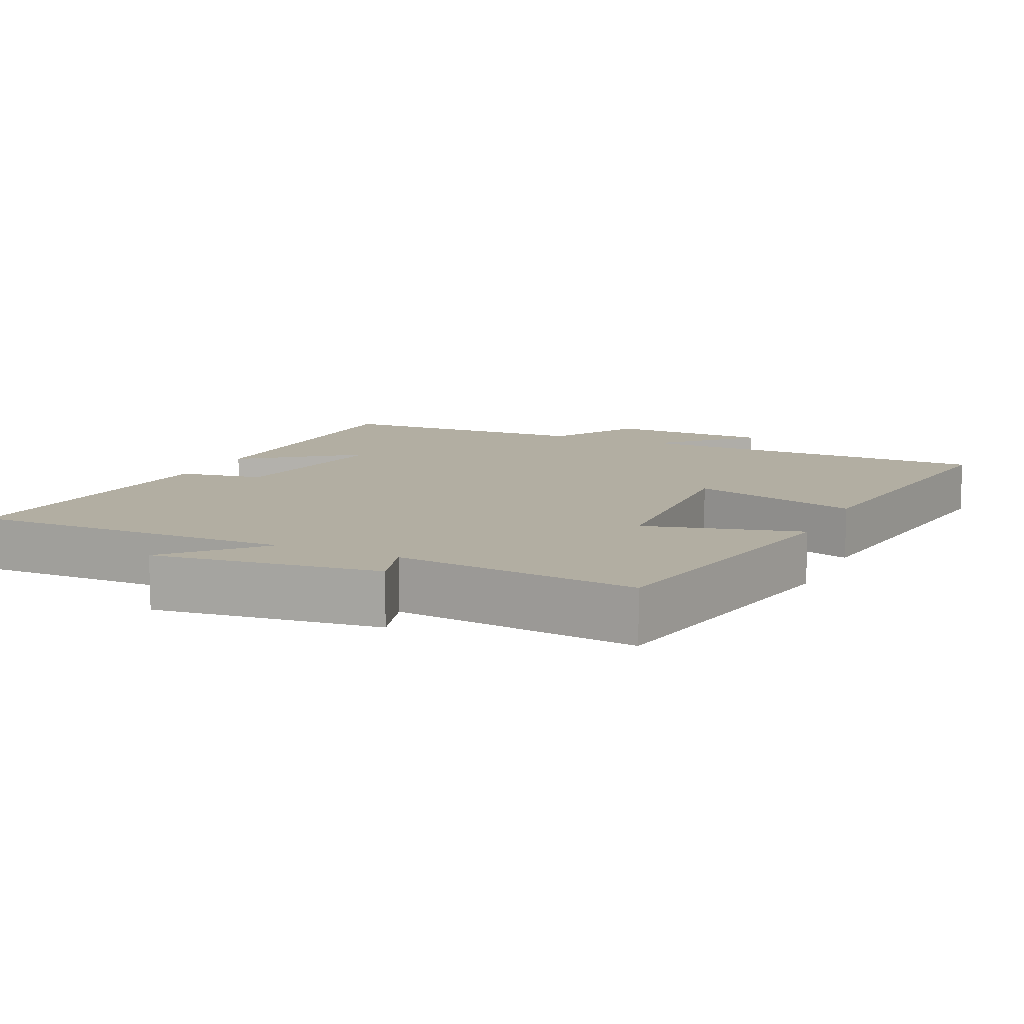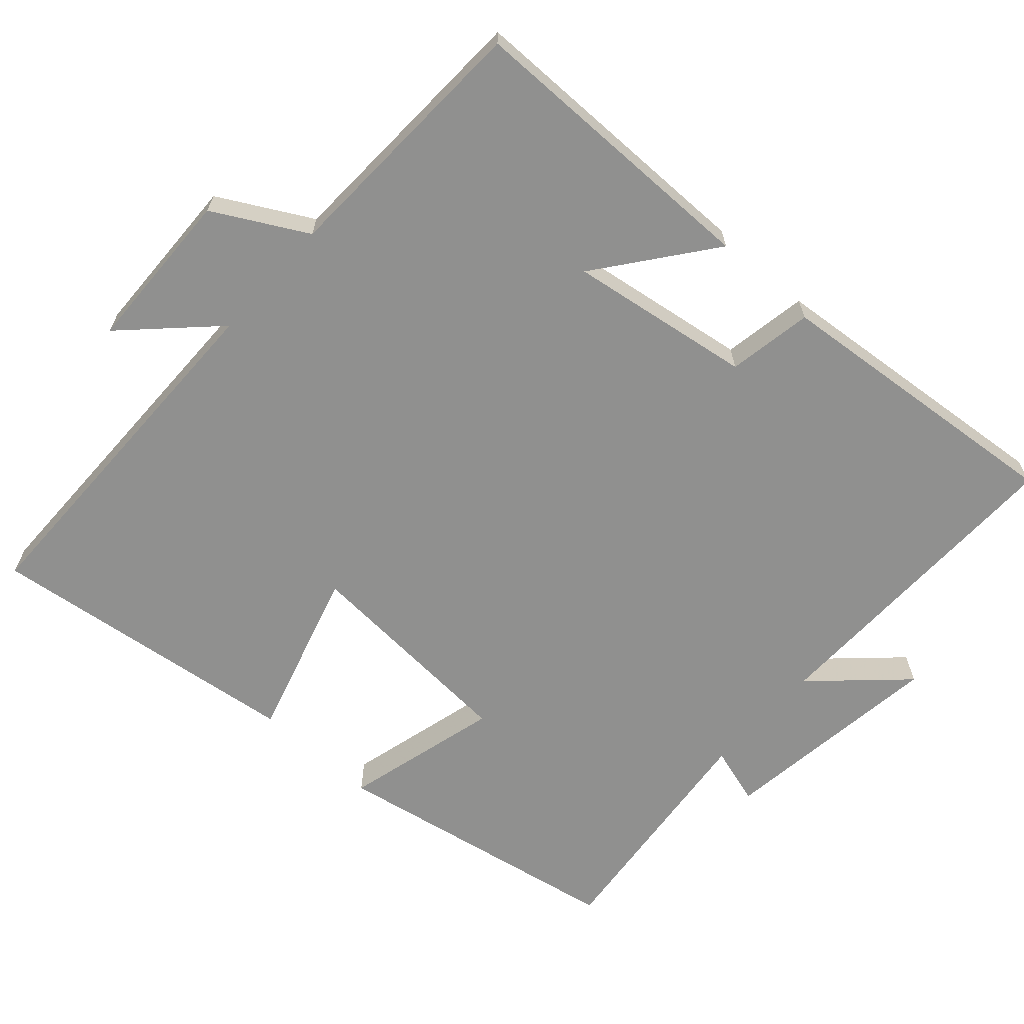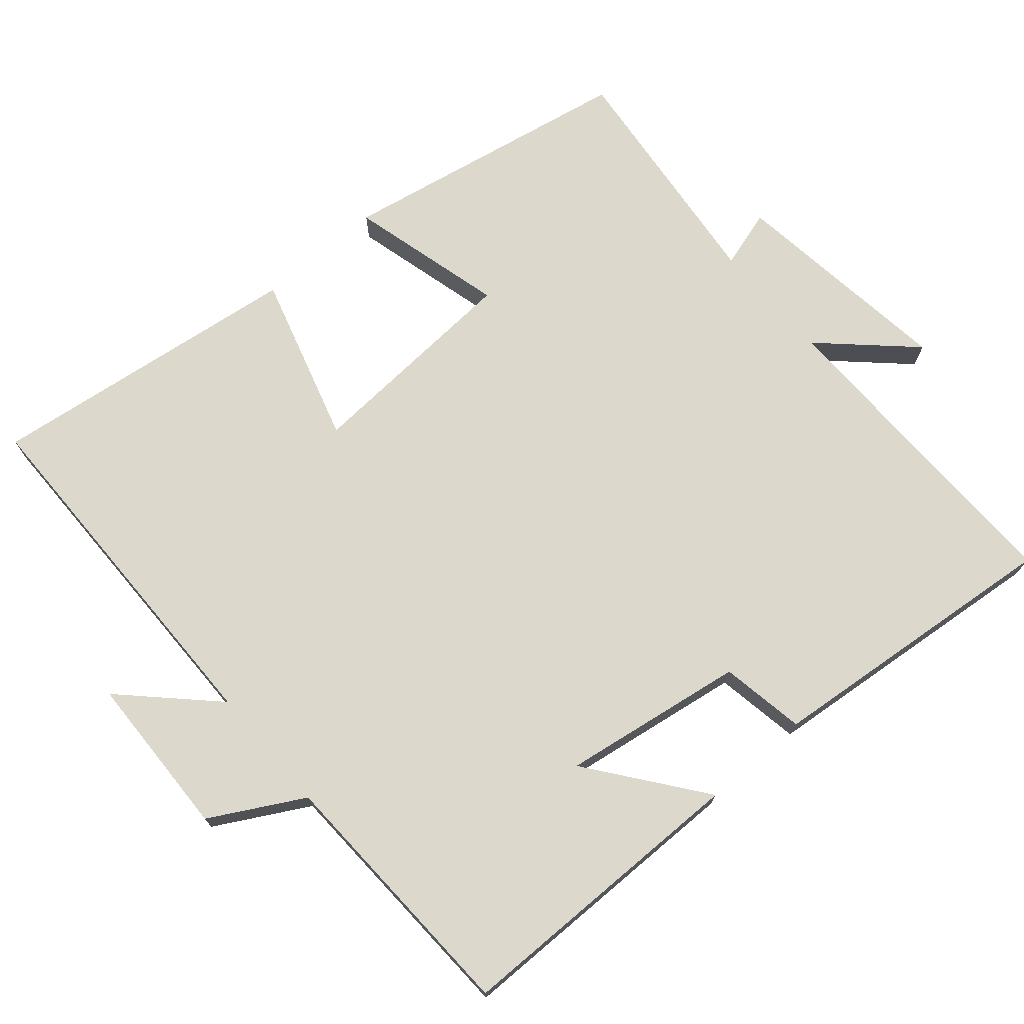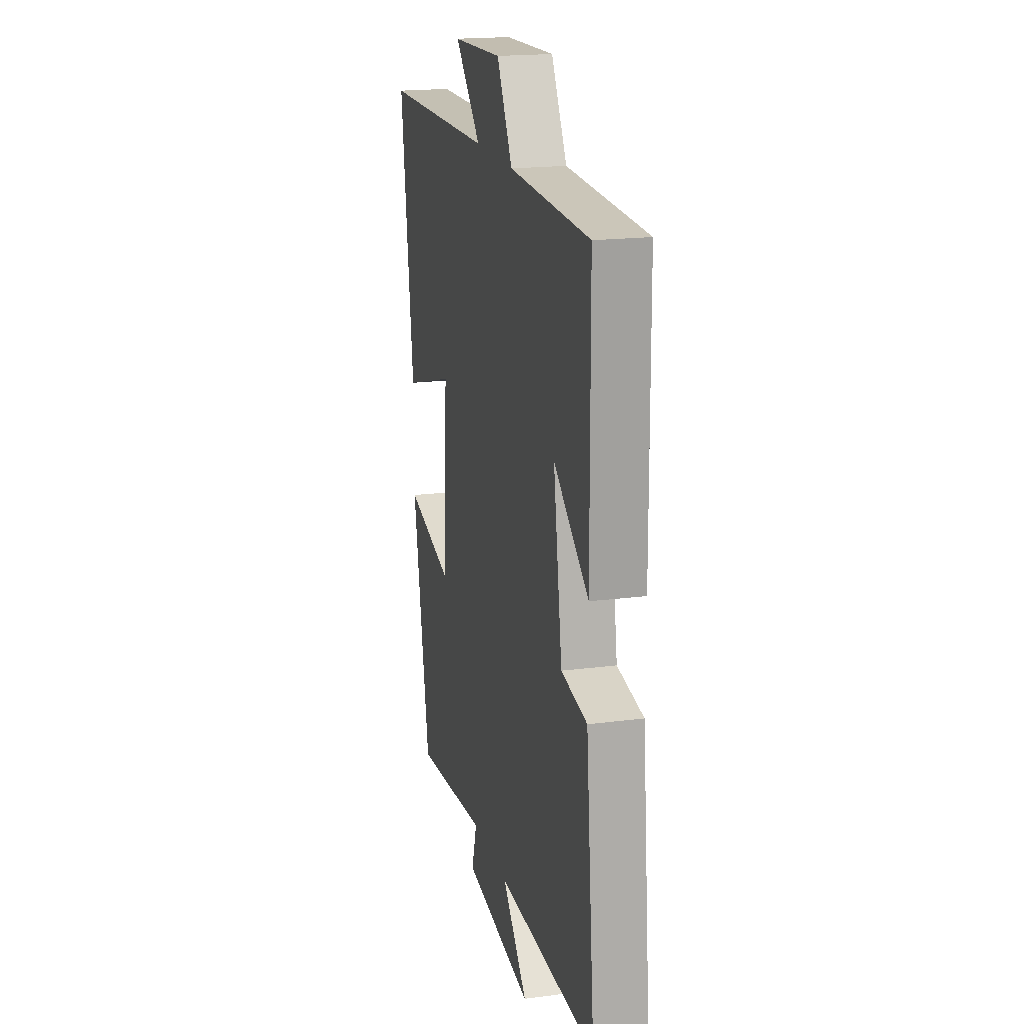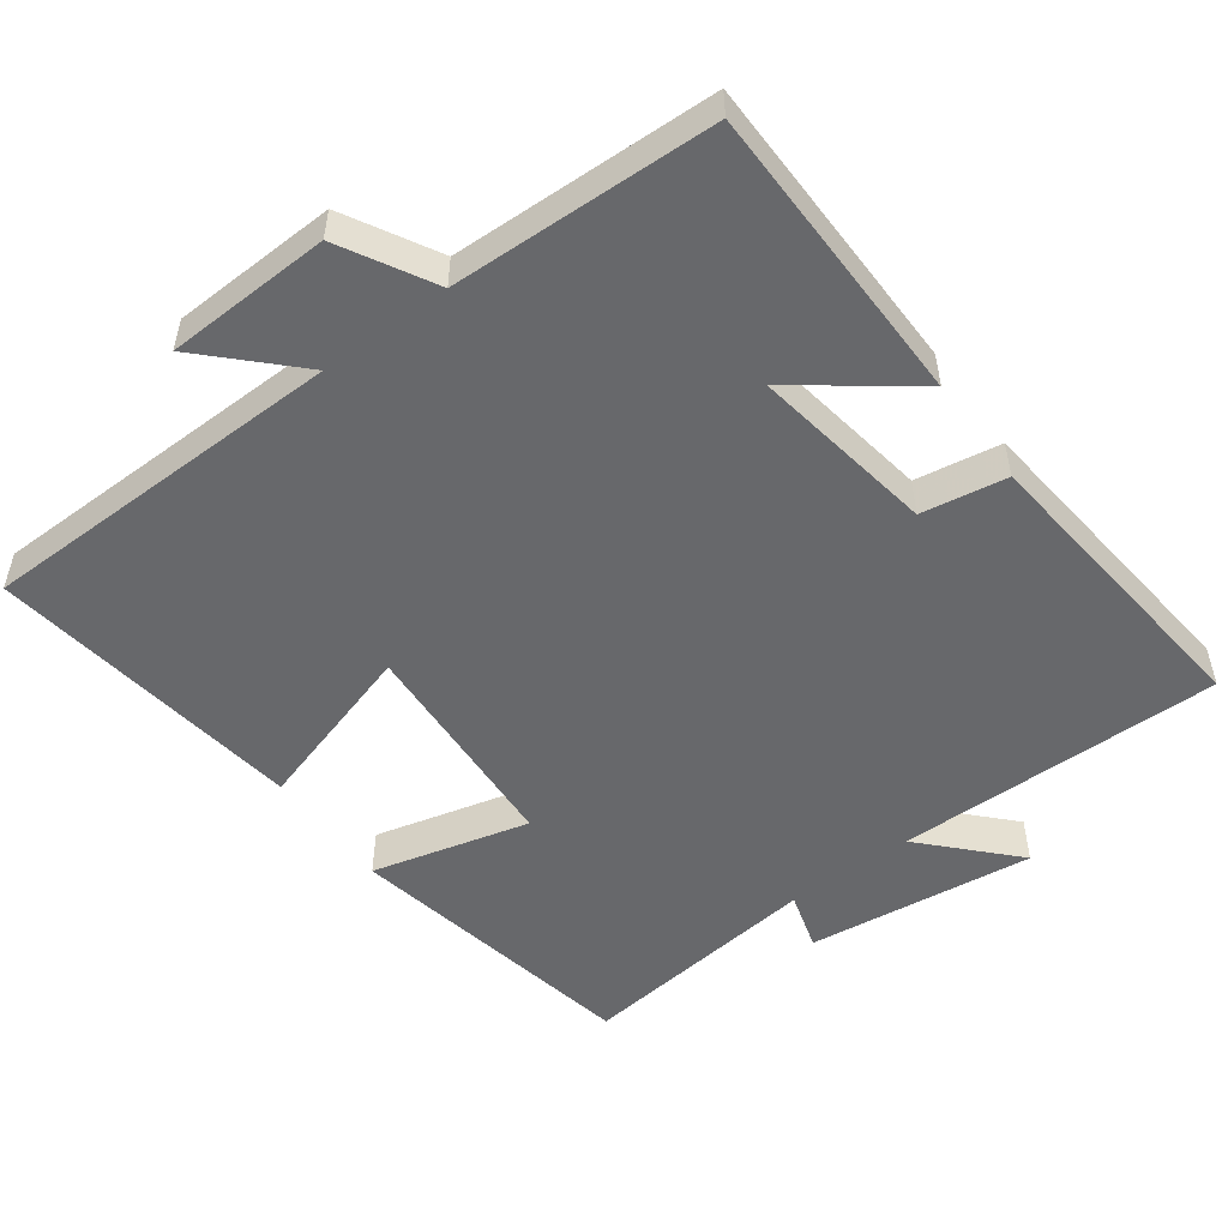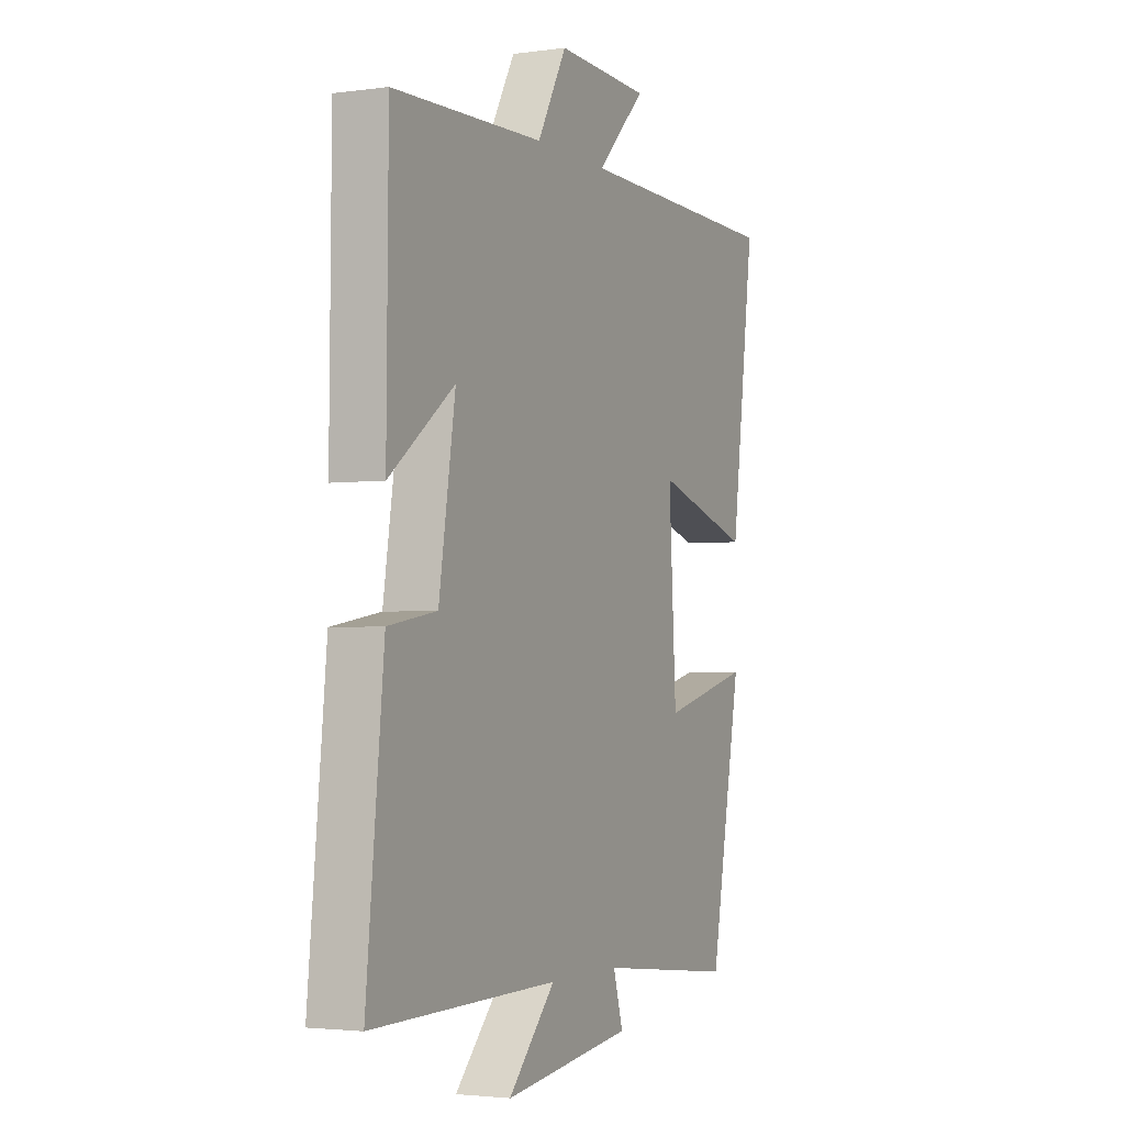
<metadata>
{"format":"obj","ext":"obj","renderer":"f3d","projection":"perspective","resolution":1024,"background":"white","views":[{"elev":10.7,"azim":-155.2,"up":"+Y"},{"elev":-65.5,"azim":47.8,"up":"+Y"},{"elev":72.7,"azim":49.2,"up":"+Y"},{"elev":18.8,"azim":76.1,"up":"+Z"},{"elev":-52.4,"azim":36.5,"up":"+Y"},{"elev":-2.9,"azim":115.4,"up":"+Z"}]}
</metadata>
<code>
v 0.496 0.07 0.487
v 0.5 0.07 0.066
v 0.342 0.07 0.186
v 0.382 0.07 -0.068
v 0.5 0.07 -0.088
v 0.542 0.07 -0.506
v 0.091 0.07 -0.5
v 0.205 0.07 -0.621
v -0.109 0.07 -0.581
v -0.085 0.07 -0.5
v -0.422 0.07 -0.537
v -0.5 0.07 -0.128
v -0.283 0.07 -0.184
v -0.265 0.07 0.124
v -0.5 0.07 0.054
v -0.559 0.07 0.493
v -0.05 0.07 0.5
v -0.169 0.07 0.62
v 0.059 0.07 0.628
v 0.13 0.07 0.5
v 0.496 0 0.487
v 0.5 0 0.066
v 0.342 0 0.186
v 0.382 0 -0.068
v 0.5 0 -0.088
v 0.542 0 -0.506
v 0.091 0 -0.5
v 0.205 0 -0.621
v -0.109 0 -0.581
v -0.085 0 -0.5
v -0.422 0 -0.537
v -0.5 0 -0.128
v -0.283 0 -0.184
v -0.265 0 0.124
v -0.5 0 0.054
v -0.559 0 0.493
v -0.05 0 0.5
v -0.169 0 0.62
v 0.059 0 0.628
v 0.13 0 0.5
f 17 18 19 20
f 17 20 1
f 16 17 1
f 15 16 1
f 14 15 1
f 13 14 1
f 10 11 12 13
f 10 13 1
f 7 8 9 10
f 4 5 6 7
f 3 4 7 10
f 1 2 3
f 1 3 10
f 40 39 38 37
f 21 40 37
f 21 37 36
f 21 36 35
f 21 35 34
f 21 34 33
f 33 32 31 30
f 21 33 30
f 30 29 28 27
f 27 26 25 24
f 30 27 24 23
f 23 22 21
f 30 23 21
f 1 21 22 2
f 2 22 23 3
f 3 23 24 4
f 4 24 25 5
f 5 25 26 6
f 6 26 27 7
f 7 27 28 8
f 8 28 29 9
f 9 29 30 10
f 10 30 31 11
f 11 31 32 12
f 12 32 33 13
f 13 33 34 14
f 14 34 35 15
f 15 35 36 16
f 16 36 37 17
f 17 37 38 18
f 18 38 39 19
f 19 39 40 20
f 20 40 21 1

</code>
